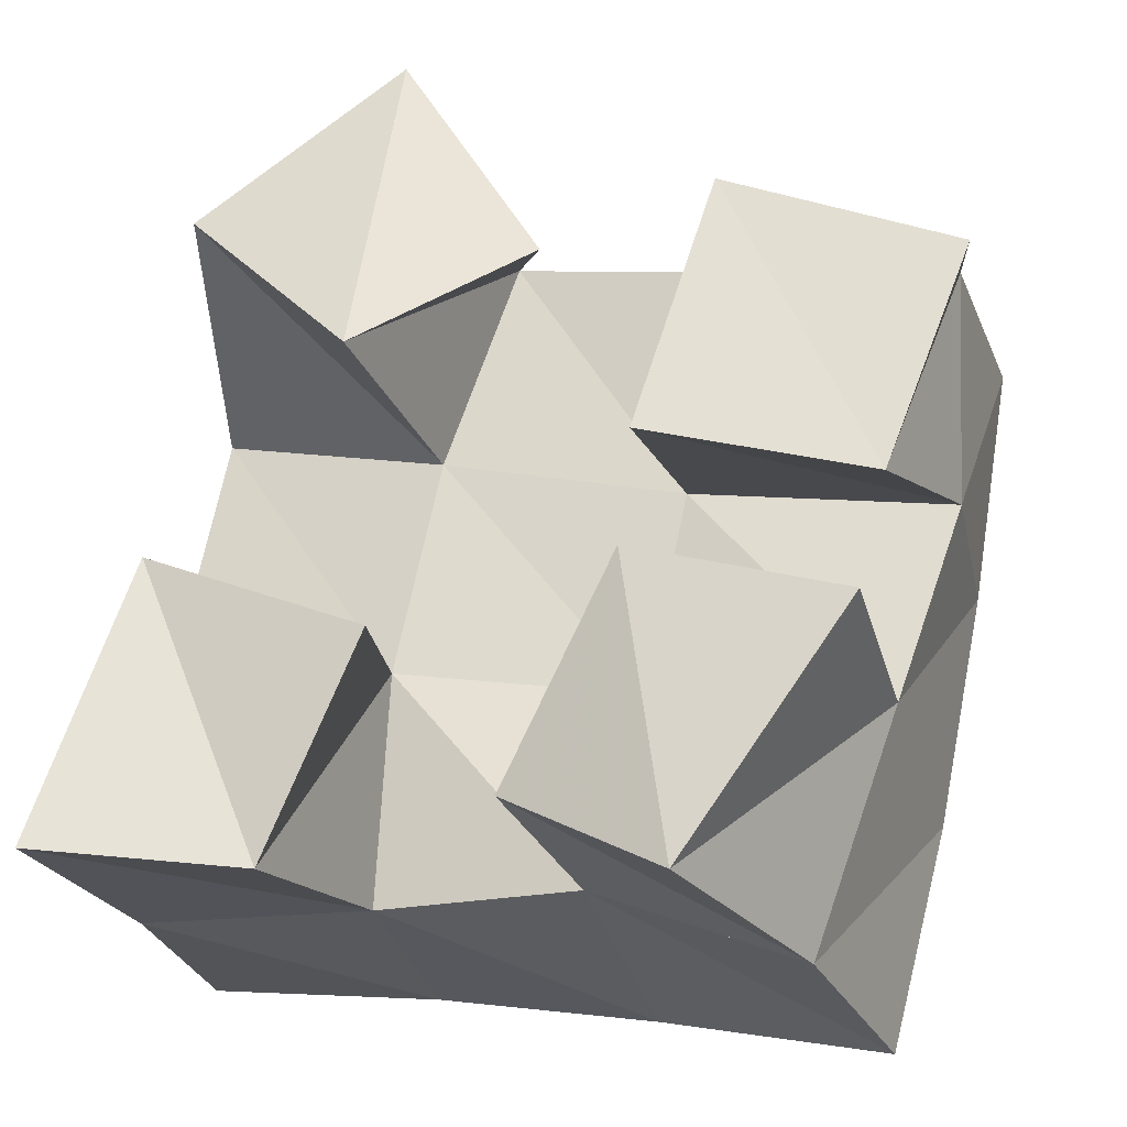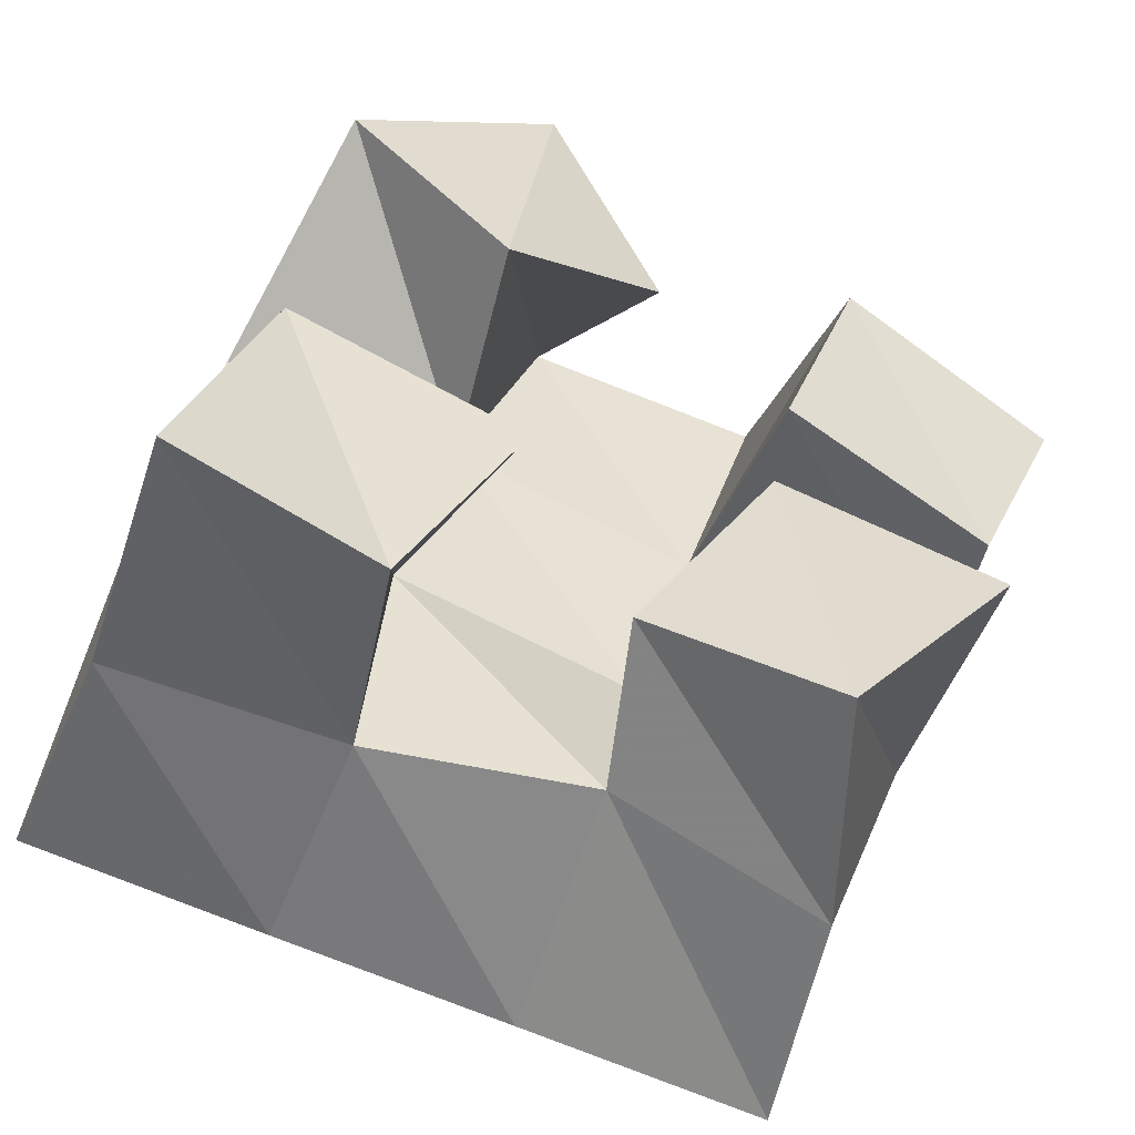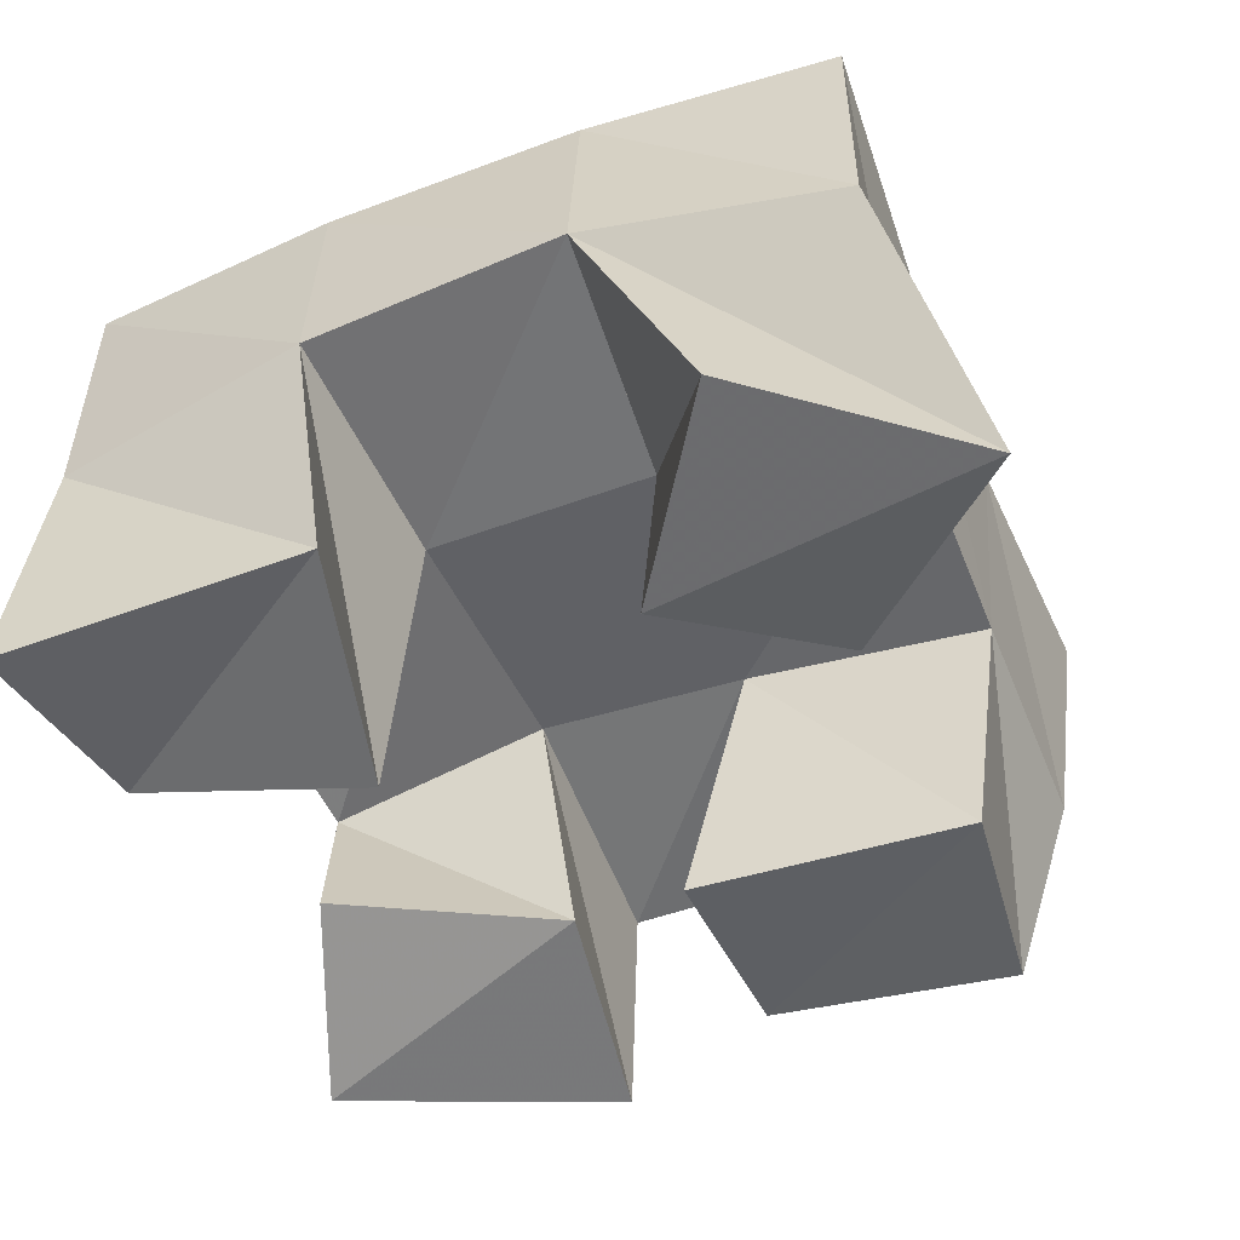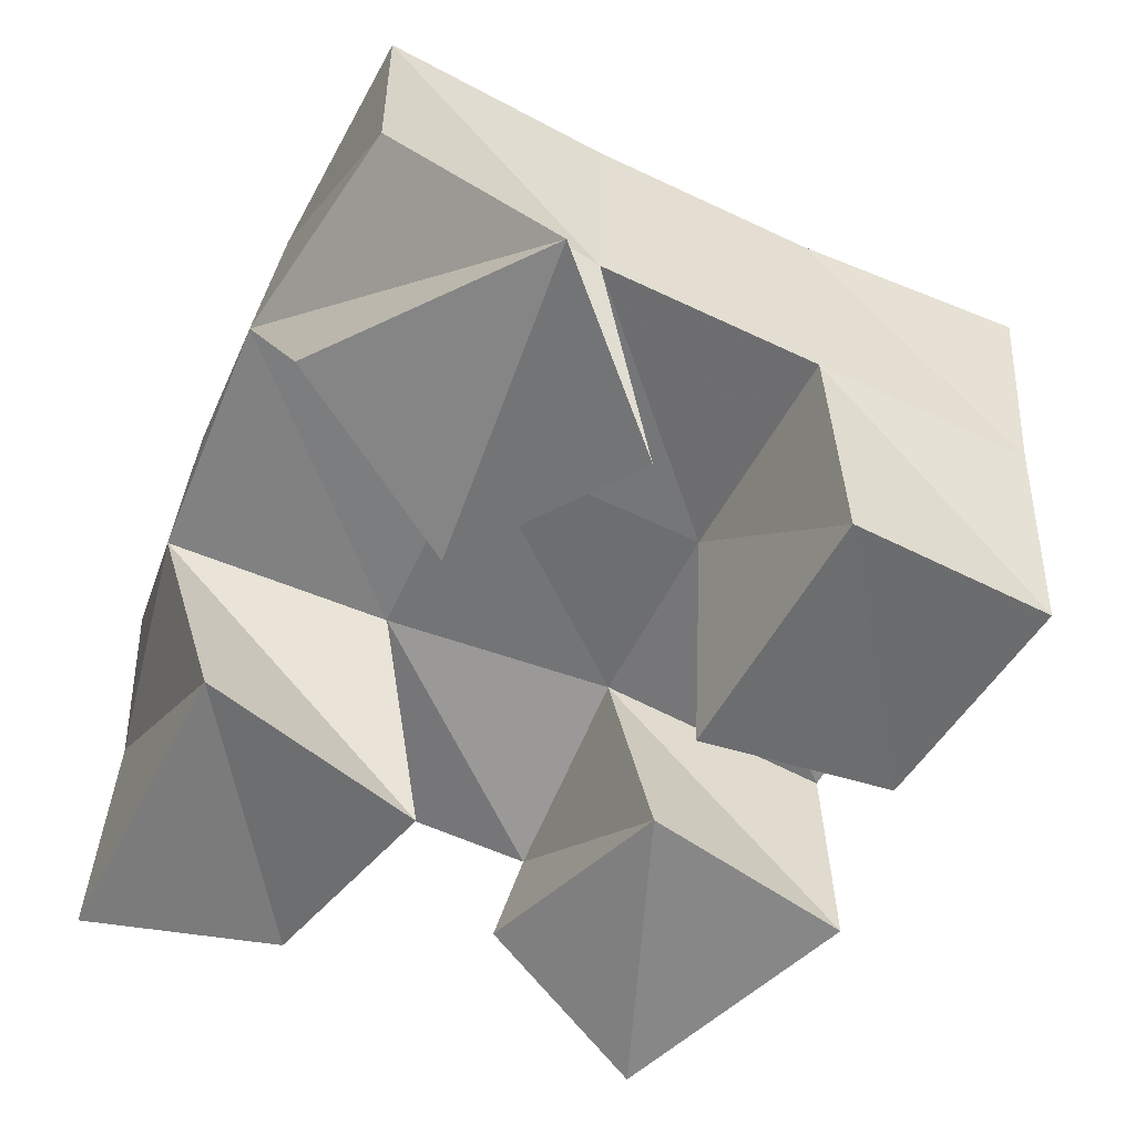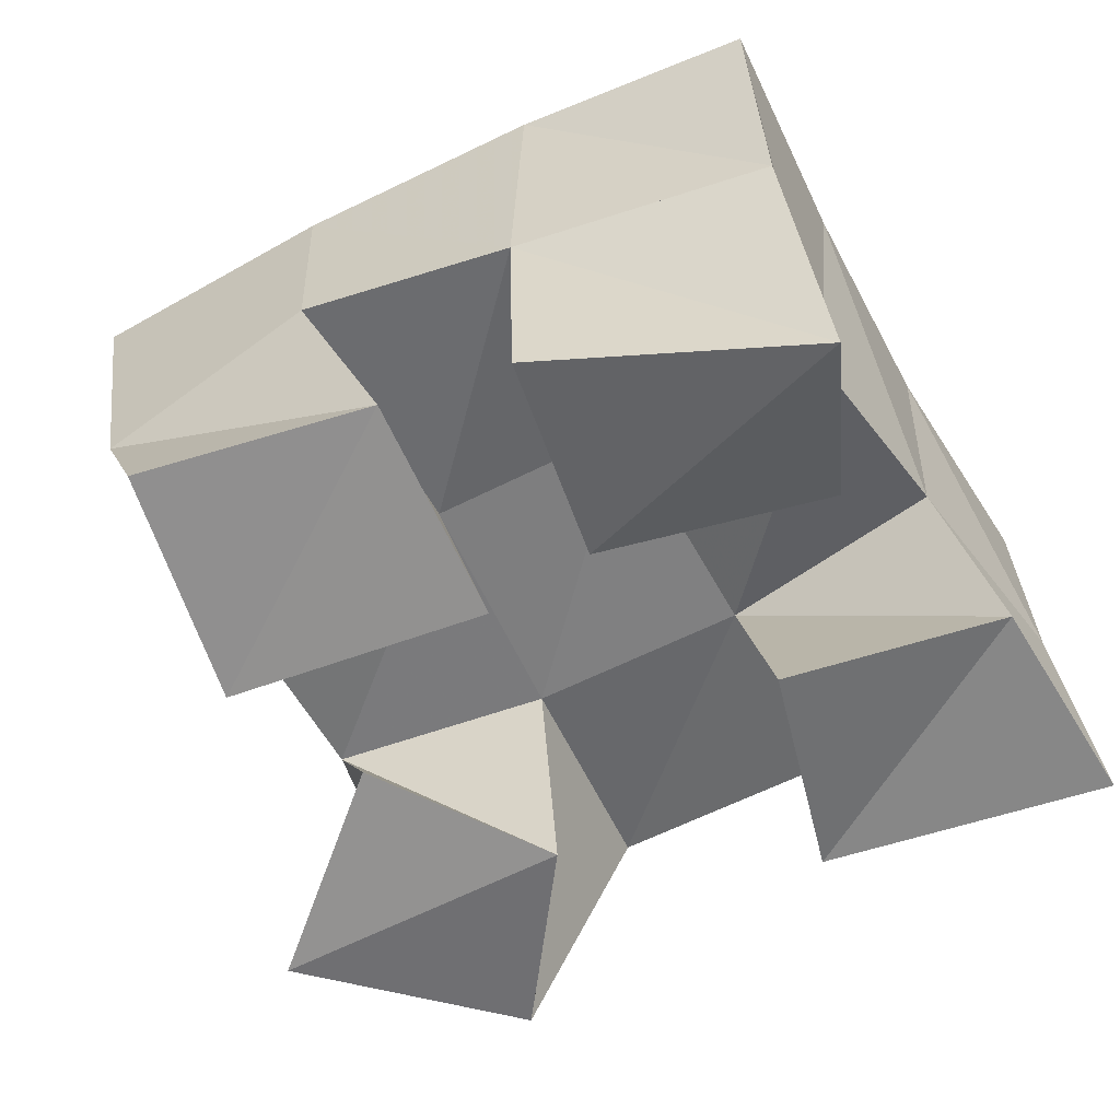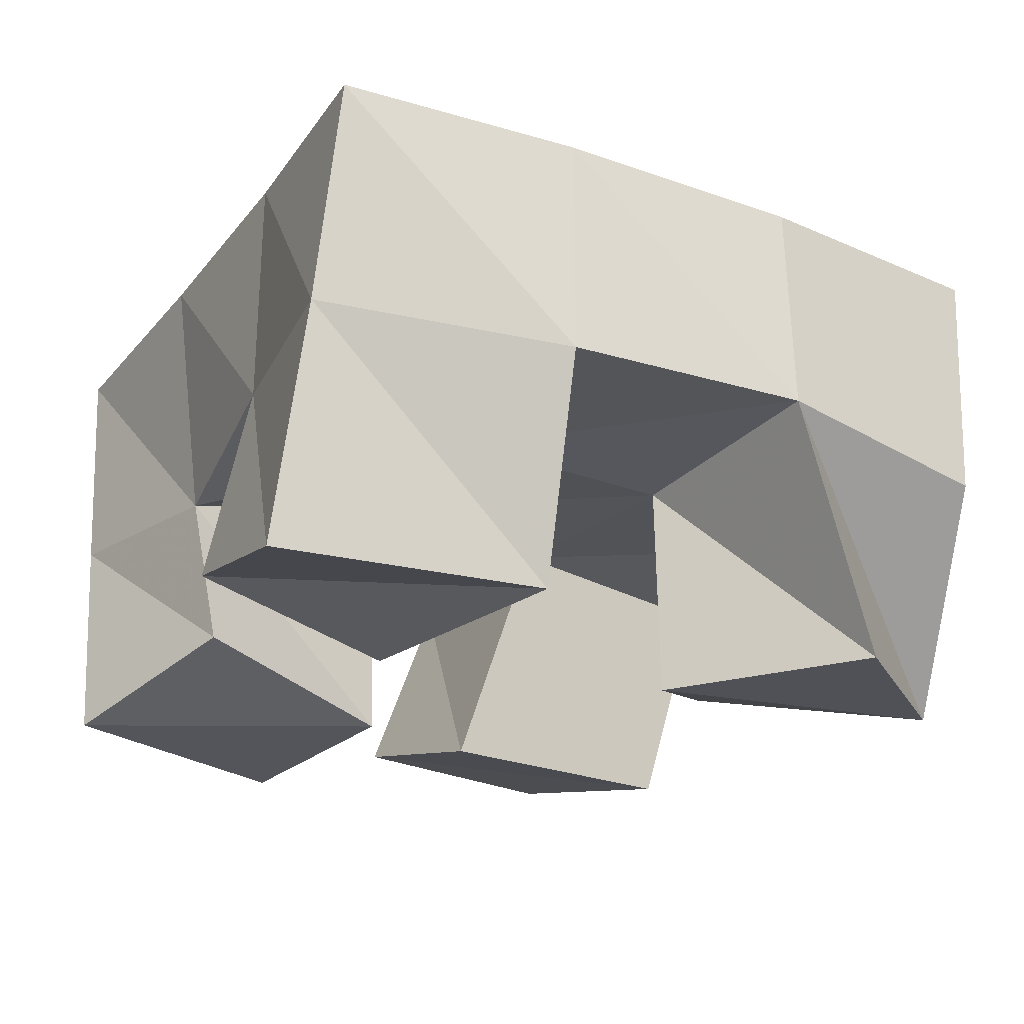
<metadata>
{"format":"obj","ext":"obj","renderer":"f3d","projection":"perspective","resolution":1024,"background":"white","views":[{"elev":-30.4,"azim":15.7,"up":"+Z"},{"elev":-55.4,"azim":-18.9,"up":"+Z"},{"elev":-53.8,"azim":-54.8,"up":"+Y"},{"elev":-60.1,"azim":-11.9,"up":"+Y"},{"elev":-54.7,"azim":129.7,"up":"+Y"},{"elev":-22.9,"azim":-106.9,"up":"+Y"}]}
</metadata>
<code>
v 0.6836 0.1 0.1275
v 0.6844 0.153 0.1343
v 0.7261 0.1093 0.1223
v 0.7322 0.1543 0.1321
v 0.701 0.1046 0.1878
v 0.6869 0.152 0.1896
v 0.7475 0.1025 0.1648
v 0.7357 0.1505 0.1813
v 0.7981 0.1 0.1972
v 0.797 0.1509 0.2136
v 0.8427 0.1105 0.1868
v 0.8514 0.1529 0.2031
v 0.8156 0.1 0.2508
v 0.8102 0.1449 0.2617
v 0.8616 0.1099 0.2339
v 0.8562 0.143 0.2512
v 0.7078 0.1 0.2624
v 0.6967 0.1519 0.2426
v 0.7415 0.1 0.227
v 0.746 0.1485 0.2278
v 0.7513 0.1025 0.295
v 0.7158 0.1463 0.2913
v 0.7775 0.1111 0.2499
v 0.7627 0.1466 0.2729
v 0.7696 0.1122 0.1323
v 0.7765 0.1459 0.1276
v 0.8037 0.1 0.109
v 0.8186 0.1477 0.1091
v 0.7948 0.103 0.1746
v 0.7866 0.1549 0.1716
v 0.8382 0.1 0.1573
v 0.8367 0.1492 0.1599
v 0.6807 0.2009 0.1387
v 0.7299 0.2026 0.1322
v 0.6882 0.1999 0.1901
v 0.7372 0.2015 0.1818
v 0.7 0.1985 0.2425
v 0.7483 0.1988 0.2303
v 0.7147 0.1957 0.2922
v 0.7623 0.1951 0.2781
v 0.7775 0.1999 0.1214
v 0.7881 0.2017 0.1704
v 0.7987 0.1994 0.2185
v 0.81 0.1939 0.2666
v 0.8251 0.1953 0.1084
v 0.8372 0.1998 0.1568
v 0.8482 0.2001 0.2081
v 0.8586 0.1928 0.258
f 1 2 4
f 3 1 4
f 2 6 8
f 4 2 8
f 6 5 7
f 8 6 7
f 5 1 3
f 7 5 3
f 8 7 3
f 4 8 3
f 2 1 5
f 6 2 5
f 9 10 12
f 11 9 12
f 10 14 16
f 12 10 16
f 14 13 15
f 16 14 15
f 13 9 11
f 15 13 11
f 16 15 11
f 12 16 11
f 10 9 13
f 14 10 13
f 17 18 20
f 19 17 20
f 18 22 24
f 20 18 24
f 22 21 23
f 24 22 23
f 21 17 19
f 23 21 19
f 24 23 19
f 20 24 19
f 18 17 21
f 22 18 21
f 25 26 28
f 27 25 28
f 26 30 32
f 28 26 32
f 30 29 31
f 32 30 31
f 29 25 27
f 31 29 27
f 32 31 27
f 28 32 27
f 26 25 29
f 30 26 29
f 2 33 34
f 4 2 34
f 33 35 36
f 34 33 36
f 35 6 8
f 36 35 8
f 6 2 4
f 8 6 4
f 36 8 4
f 34 36 4
f 33 2 6
f 35 33 6
f 6 35 36
f 8 6 36
f 35 37 38
f 36 35 38
f 37 18 20
f 38 37 20
f 18 6 8
f 20 18 8
f 38 20 8
f 36 38 8
f 35 6 18
f 37 35 18
f 18 37 38
f 20 18 38
f 37 39 40
f 38 37 40
f 39 22 24
f 40 39 24
f 22 18 20
f 24 22 20
f 40 24 20
f 38 40 20
f 37 18 22
f 39 37 22
f 4 34 41
f 26 4 41
f 34 36 42
f 41 34 42
f 36 8 30
f 42 36 30
f 8 4 26
f 30 8 26
f 42 30 26
f 41 42 26
f 34 4 8
f 36 34 8
f 8 36 42
f 30 8 42
f 36 38 43
f 42 36 43
f 38 20 10
f 43 38 10
f 20 8 30
f 10 20 30
f 43 10 30
f 42 43 30
f 36 8 20
f 38 36 20
f 20 38 43
f 10 20 43
f 38 40 44
f 43 38 44
f 40 24 14
f 44 40 14
f 24 20 10
f 14 24 10
f 44 14 10
f 43 44 10
f 38 20 24
f 40 38 24
f 26 41 45
f 28 26 45
f 41 42 46
f 45 41 46
f 42 30 32
f 46 42 32
f 30 26 28
f 32 30 28
f 46 32 28
f 45 46 28
f 41 26 30
f 42 41 30
f 30 42 46
f 32 30 46
f 42 43 47
f 46 42 47
f 43 10 12
f 47 43 12
f 10 30 32
f 12 10 32
f 47 12 32
f 46 47 32
f 42 30 10
f 43 42 10
f 10 43 47
f 12 10 47
f 43 44 48
f 47 43 48
f 44 14 16
f 48 44 16
f 14 10 12
f 16 14 12
f 48 16 12
f 47 48 12
f 43 10 14
f 44 43 14

</code>
